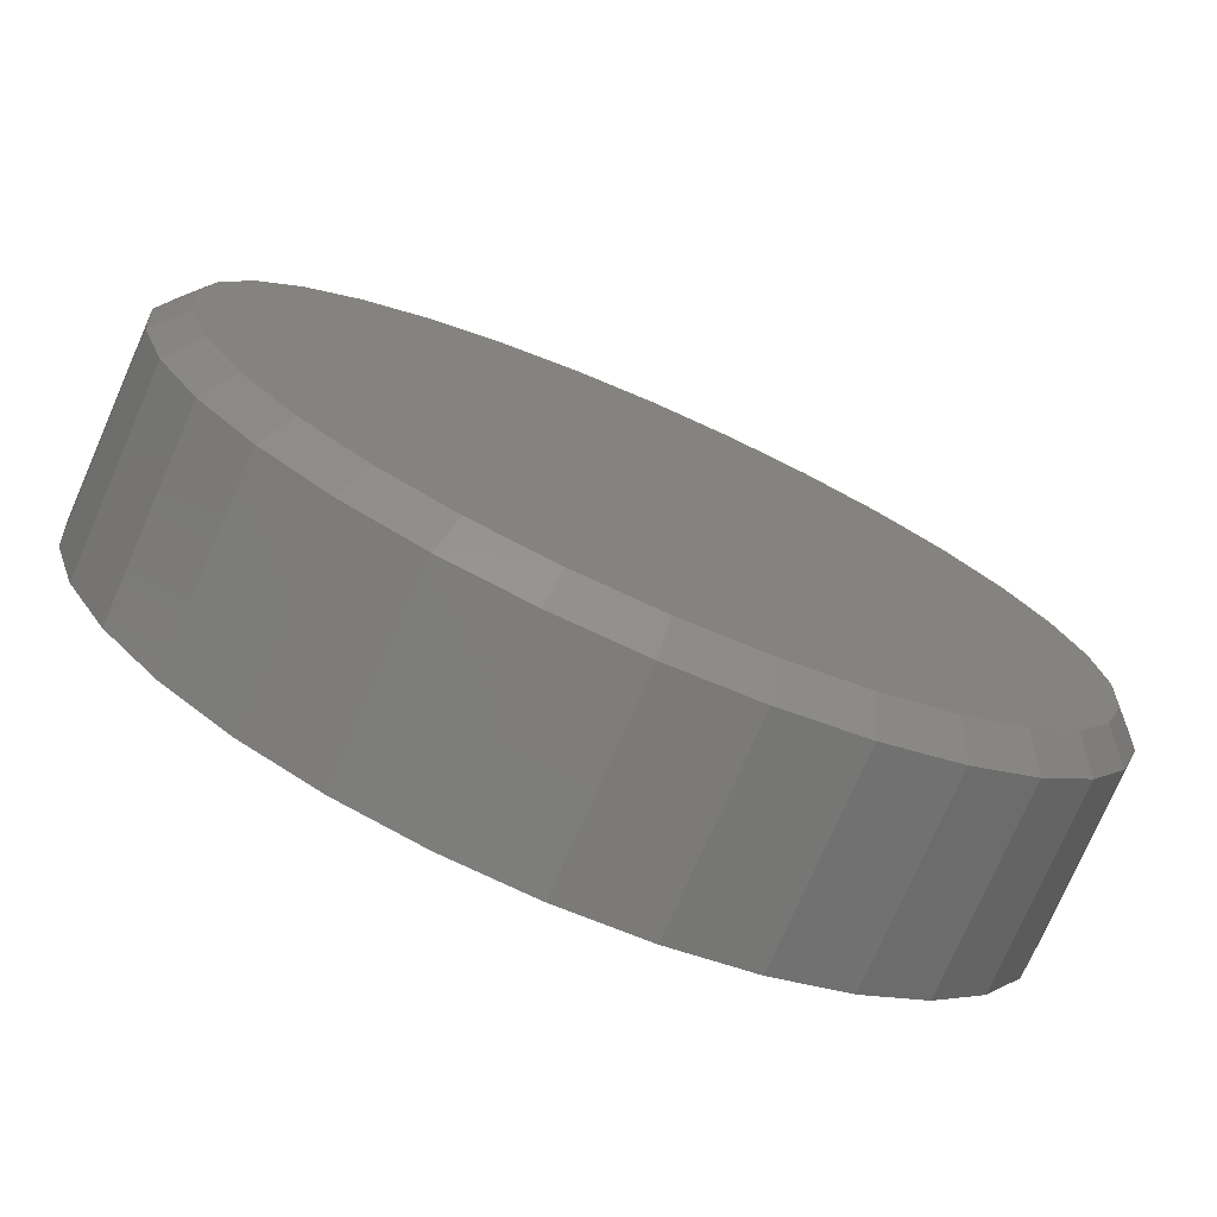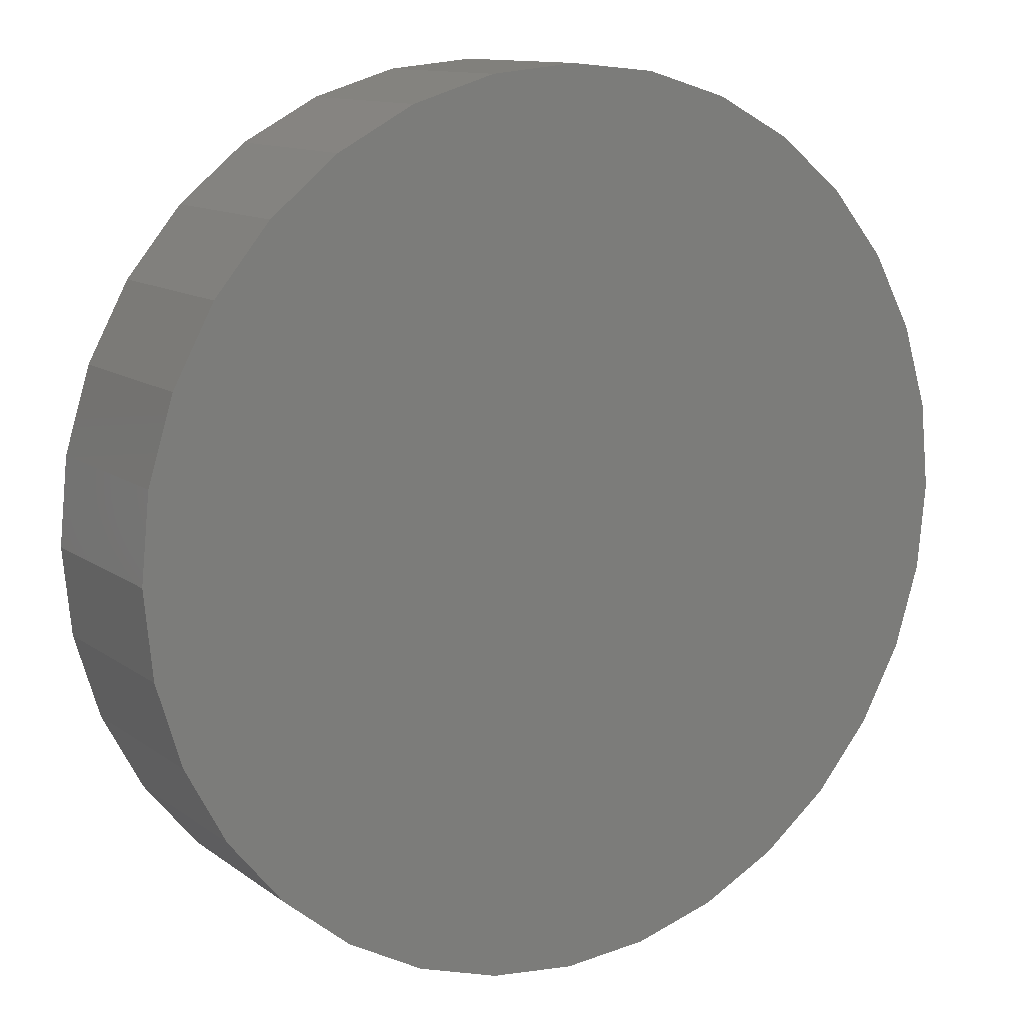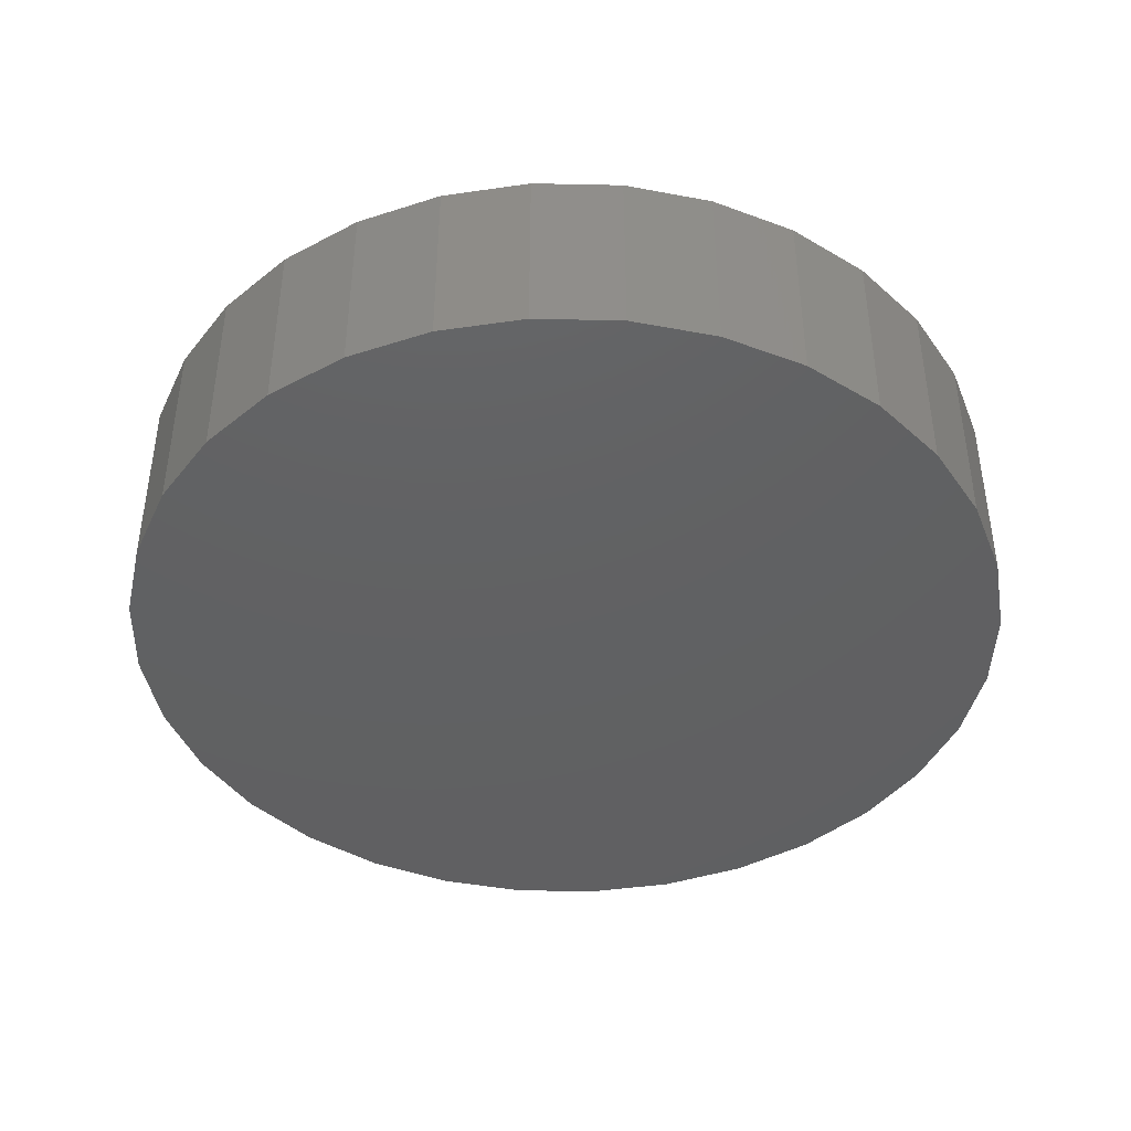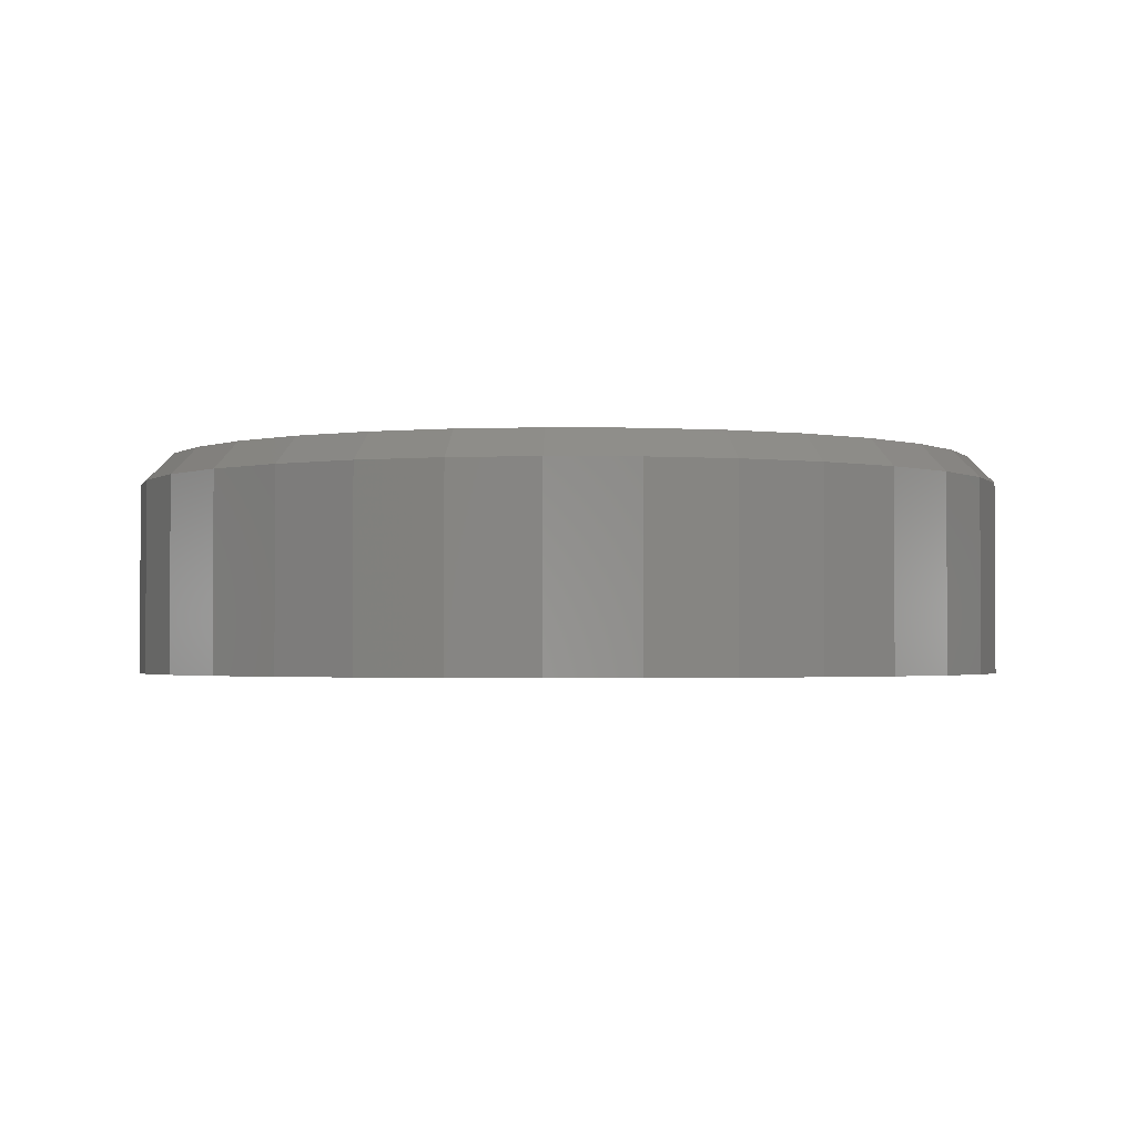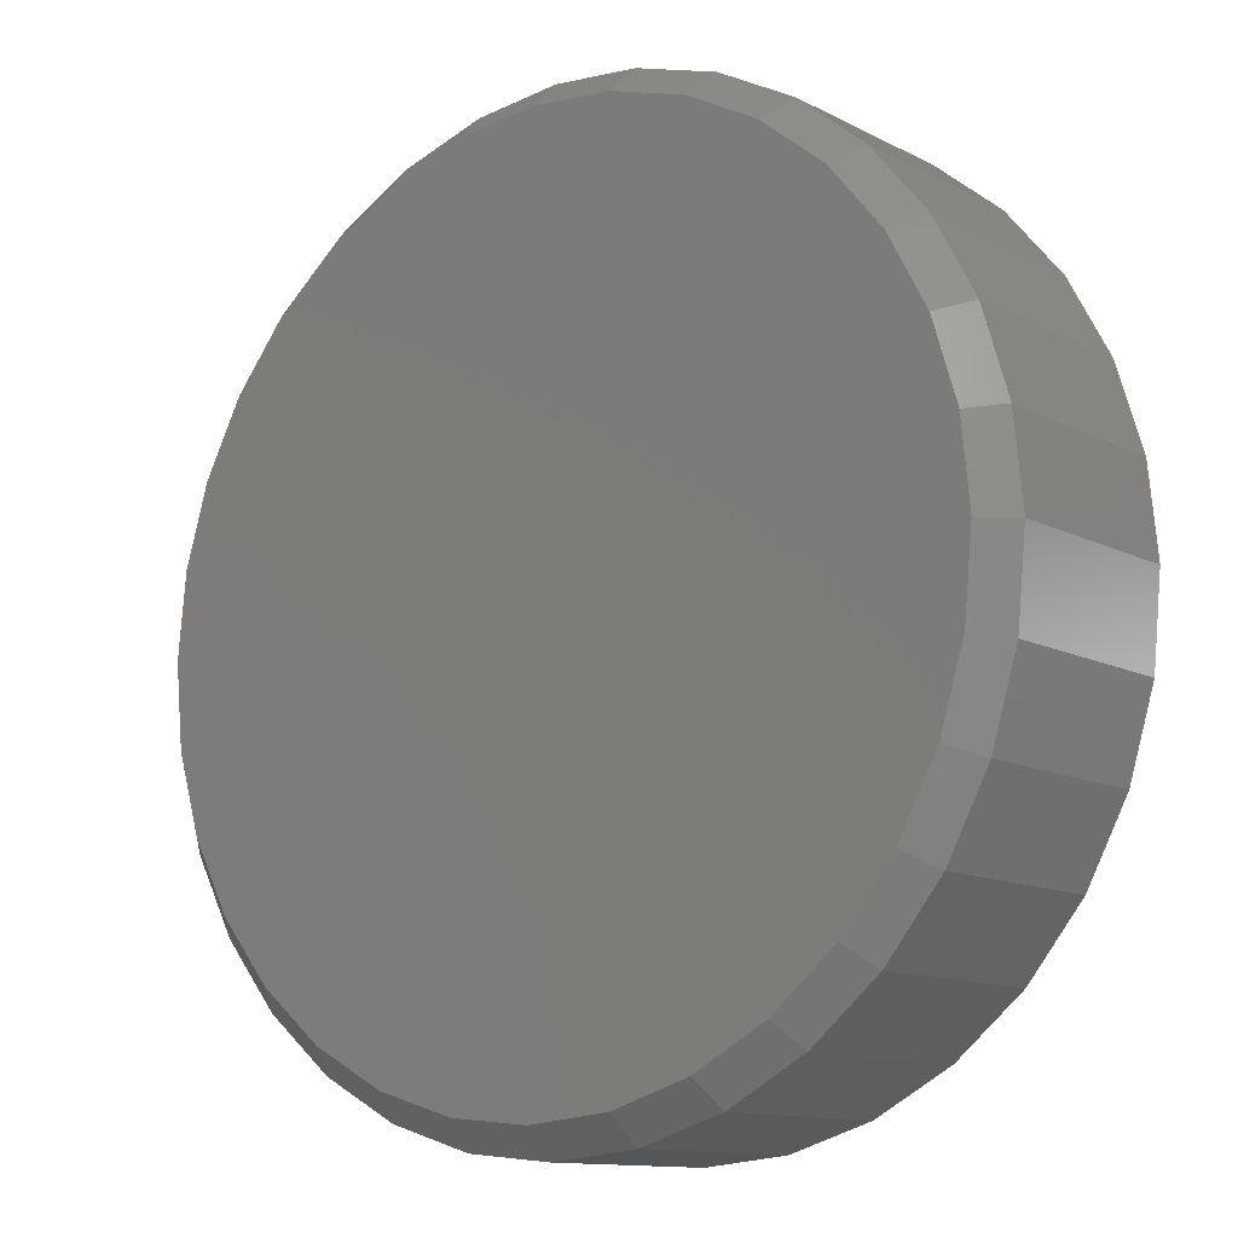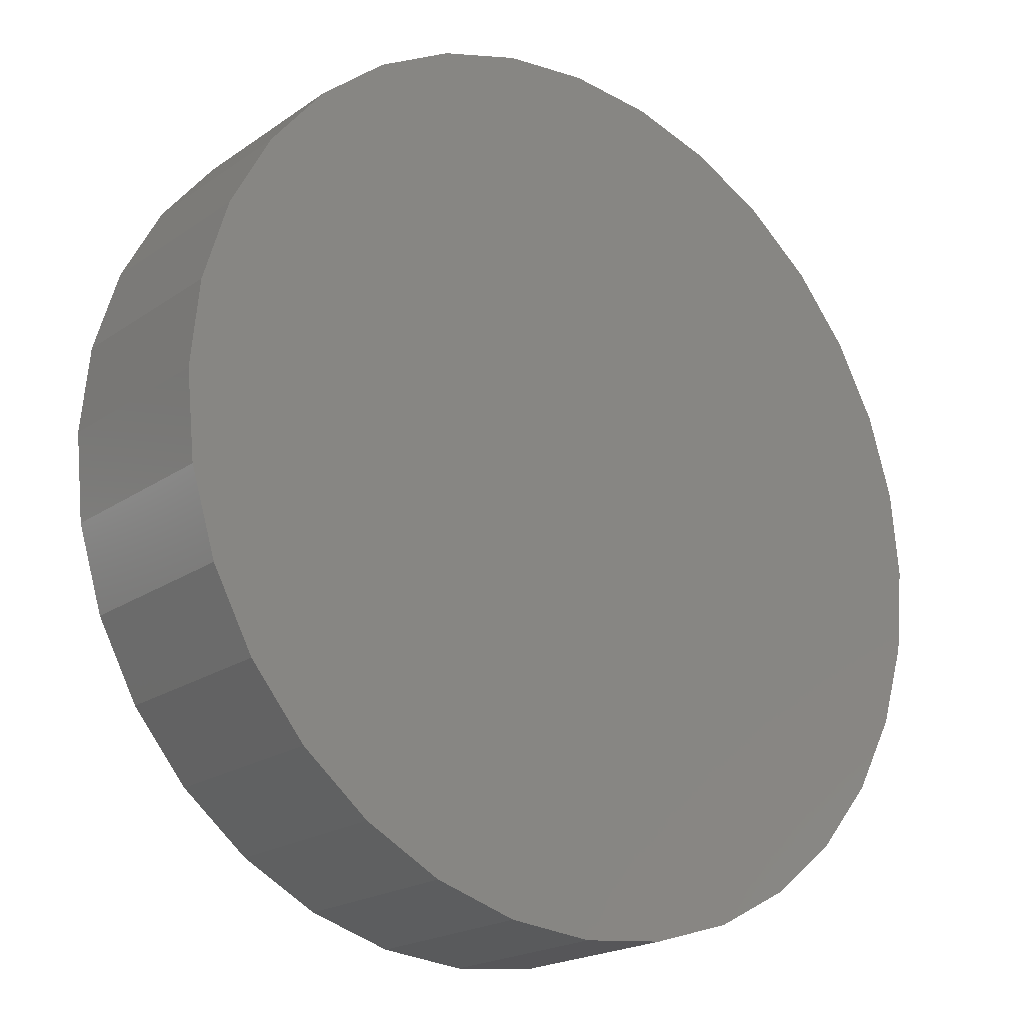
<metadata>
{"format":"stl","ext":"stl","renderer":"f3d","projection":"perspective","resolution":1024,"background":"white","views":[{"elev":-75.8,"azim":-23.6,"up":"+Y"},{"elev":11.8,"azim":148.6,"up":"+Y"},{"elev":-42.6,"azim":71.7,"up":"+Z"},{"elev":-1.9,"azim":-132.2,"up":"+Z"},{"elev":-12.0,"azim":39.6,"up":"+Y"},{"elev":-20.1,"azim":141.4,"up":"+Y"}]}
</metadata>
<code>
# stl→obj: 96 verts, 188 faces
v -0.01522 0.1162 0.0625
v 0.03101 0.1162 0.0625
v 0.007895 0.1185 0.0625
v -0.03745 0.1095 0.0625
v 0.05324 0.1095 0.0625
v -0.05794 0.09853 0.0625
v 0.07373 0.09853 0.0625
v 0.07373 -0.09853 0.0625
v -0.03745 -0.1095 0.0625
v 0.05324 -0.1095 0.0625
v -0.01522 -0.1162 0.0625
v 0.03101 -0.1162 0.0625
v 0.007895 -0.1185 0.0625
v 0.09169 0.08379 0.0625
v -0.0759 0.08379 0.0625
v 0.1064 0.06584 0.0625
v -0.09064 0.06584 0.0625
v 0.1174 0.04535 0.0625
v -0.1016 0.04535 0.0625
v 0.1241 0.02312 0.0625
v -0.1083 0.02312 0.0625
v 0.1264 6.679e-17 0.0625
v -0.1106 -1.002e-16 0.0625
v 0.1241 -0.02312 0.0625
v -0.1083 -0.02312 0.0625
v 0.1174 -0.04535 0.0625
v -0.1016 -0.04535 0.0625
v 0.1064 -0.06584 0.0625
v -0.09064 -0.06584 0.0625
v 0.09169 -0.08379 0.0625
v -0.0759 -0.08379 0.0625
v -0.05794 -0.09853 0.0625
v 0.1342 0 0
v 0.1342 -1.431e-16 0.05469
v 0.1318 -0.02464 0
v 0.1318 -0.02464 0.05469
v 0.1246 -0.04834 0
v 0.1246 -0.04834 0.05469
v 0.1129 -0.07018 0
v 0.1129 -0.07018 0.05469
v 0.09721 -0.08932 0
v 0.09721 -0.08932 0.05469
v 0.07807 -0.105 0
v 0.07807 -0.105 0.05469
v 0.05623 -0.1167 0
v 0.05623 -0.1167 0.05469
v 0.03254 -0.1239 0
v 0.03254 -0.1239 0.05469
v 0.007895 -0.1263 0
v 0.007895 -0.1263 0.05469
v -0.01675 -0.1239 0
v -0.01675 -0.1239 0.05469
v -0.04044 -0.1167 0
v -0.04044 -0.1167 0.05469
v -0.06228 -0.105 0
v -0.06228 -0.105 0.05469
v -0.08142 -0.08932 0
v -0.08142 -0.08932 0.05469
v -0.09713 -0.07018 0
v -0.09713 -0.07018 0.05469
v -0.1088 -0.04834 0
v -0.1088 -0.04834 0.05469
v -0.116 -0.02464 0
v -0.116 -0.02464 0.05469
v -0.1184 1.547e-17 0
v -0.1184 1.547e-17 0.05469
v -0.116 0.02464 0
v -0.116 0.02464 0.05469
v -0.1088 0.04834 0
v -0.1088 0.04834 0.05469
v -0.09713 0.07018 0
v -0.09713 0.07018 0.05469
v -0.08142 0.08932 0
v -0.08142 0.08932 0.05469
v -0.06228 0.105 0
v -0.06228 0.105 0.05469
v -0.04044 0.1167 0
v -0.04044 0.1167 0.05469
v -0.01675 0.1239 0
v -0.01675 0.1239 0.05469
v 0.007895 0.1263 0
v 0.007895 0.1263 0.05469
v 0.03254 0.1239 0
v 0.03254 0.1239 0.05469
v 0.05623 0.1167 0
v 0.05623 0.1167 0.05469
v 0.07807 0.105 0
v 0.07807 0.105 0.05469
v 0.09721 0.08932 0
v 0.09721 0.08932 0.05469
v 0.1129 0.07018 0
v 0.1129 0.07018 0.05469
v 0.1246 0.04834 0
v 0.1246 0.04834 0.05469
v 0.1318 0.02464 0
v 0.1318 0.02464 0.05469
f 1 2 3
f 2 1 4
f 2 4 5
f 5 4 6
f 5 6 7
f 8 9 10
f 10 9 11
f 10 11 12
f 12 11 13
f 7 6 14
f 14 6 15
f 14 15 16
f 16 15 17
f 16 17 18
f 18 17 19
f 18 19 20
f 20 19 21
f 20 21 22
f 22 21 23
f 22 23 24
f 24 23 25
f 24 25 26
f 26 25 27
f 26 27 28
f 28 27 29
f 28 29 30
f 30 29 31
f 30 31 8
f 8 31 32
f 8 32 9
f 33 34 35
f 35 34 36
f 35 36 37
f 37 36 38
f 37 38 39
f 39 38 40
f 39 40 41
f 41 40 42
f 41 42 43
f 43 42 44
f 43 44 45
f 45 44 46
f 45 46 47
f 47 46 48
f 47 48 49
f 49 48 50
f 49 50 51
f 51 50 52
f 51 52 53
f 53 52 54
f 53 54 55
f 55 54 56
f 55 56 57
f 57 56 58
f 57 58 59
f 59 58 60
f 59 60 61
f 61 60 62
f 61 62 63
f 63 62 64
f 63 64 65
f 65 64 66
f 65 66 67
f 67 66 68
f 67 68 69
f 69 68 70
f 69 70 71
f 71 70 72
f 71 72 73
f 73 72 74
f 73 74 75
f 75 74 76
f 75 76 77
f 77 76 78
f 77 78 79
f 79 78 80
f 79 80 81
f 81 80 82
f 81 82 83
f 83 82 84
f 83 84 85
f 85 84 86
f 85 86 87
f 87 86 88
f 87 88 89
f 89 88 90
f 89 90 91
f 91 90 92
f 91 92 93
f 93 92 94
f 93 94 95
f 95 94 96
f 95 96 33
f 33 96 34
f 23 21 66
f 21 68 66
f 34 96 22
f 96 20 22
f 96 94 18
f 20 96 18
f 92 90 16
f 16 94 92
f 18 94 16
f 88 86 5
f 7 88 5
f 7 14 88
f 84 82 2
f 2 86 84
f 5 86 2
f 80 78 4
f 1 80 4
f 1 3 80
f 76 74 6
f 6 78 76
f 4 78 6
f 72 70 19
f 17 72 19
f 17 15 72
f 21 70 68
f 19 70 21
f 14 16 90
f 90 88 14
f 3 2 82
f 82 80 3
f 15 6 74
f 74 72 15
f 22 24 34
f 24 36 34
f 66 64 23
f 64 25 23
f 64 62 27
f 25 64 27
f 60 58 29
f 29 62 60
f 27 62 29
f 56 54 9
f 32 56 9
f 32 31 56
f 52 50 11
f 11 54 52
f 9 54 11
f 48 46 10
f 12 48 10
f 12 13 48
f 44 42 8
f 8 46 44
f 10 46 8
f 40 38 26
f 28 40 26
f 28 30 40
f 24 38 36
f 26 38 24
f 31 29 58
f 58 56 31
f 13 11 50
f 50 48 13
f 30 8 42
f 42 40 30
f 81 83 79
f 77 79 83
f 85 77 83
f 75 77 85
f 87 75 85
f 45 53 43
f 51 53 45
f 47 51 45
f 49 51 47
f 53 55 43
f 43 55 57
f 43 57 41
f 41 57 59
f 41 59 39
f 39 59 61
f 39 61 37
f 37 61 63
f 37 63 35
f 35 63 65
f 35 65 33
f 33 65 67
f 33 67 95
f 95 67 69
f 95 69 93
f 93 69 71
f 93 71 91
f 91 71 73
f 91 73 89
f 89 73 75
f 89 75 87

</code>
